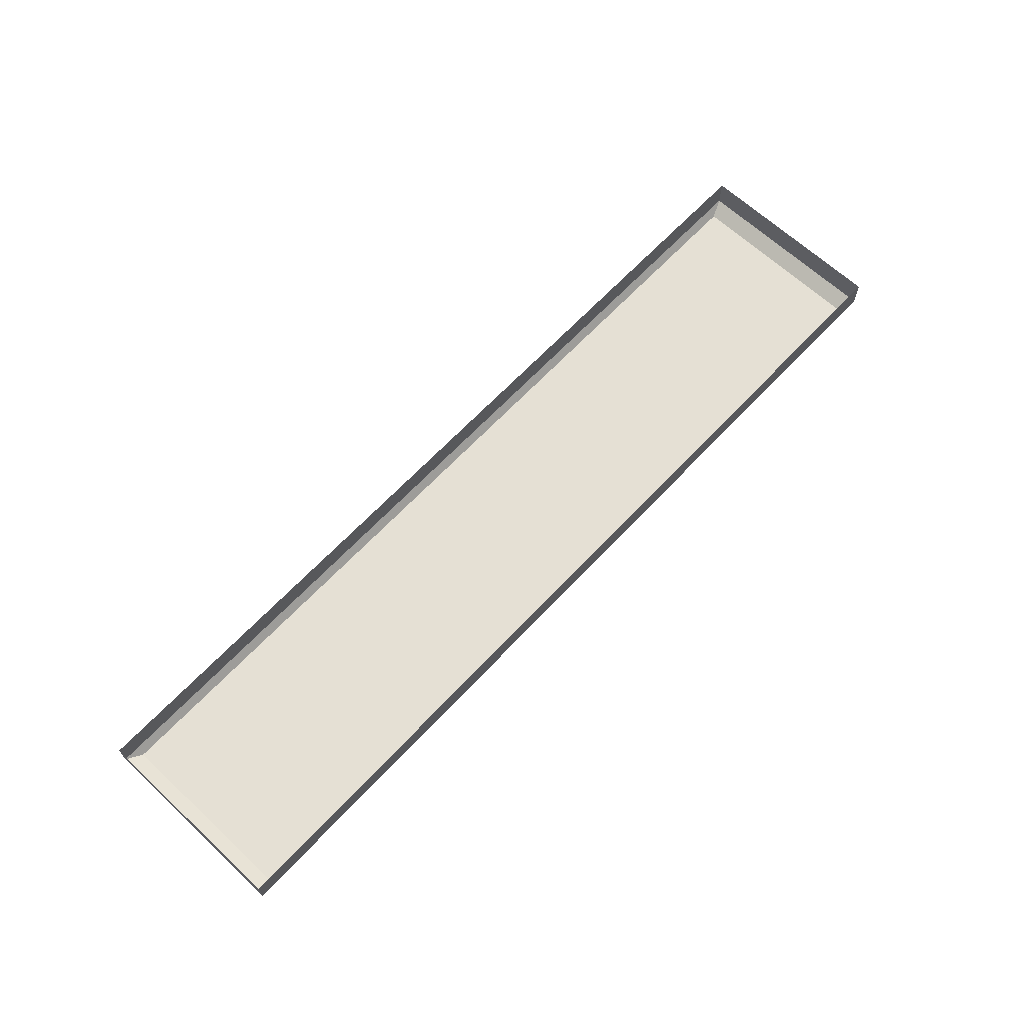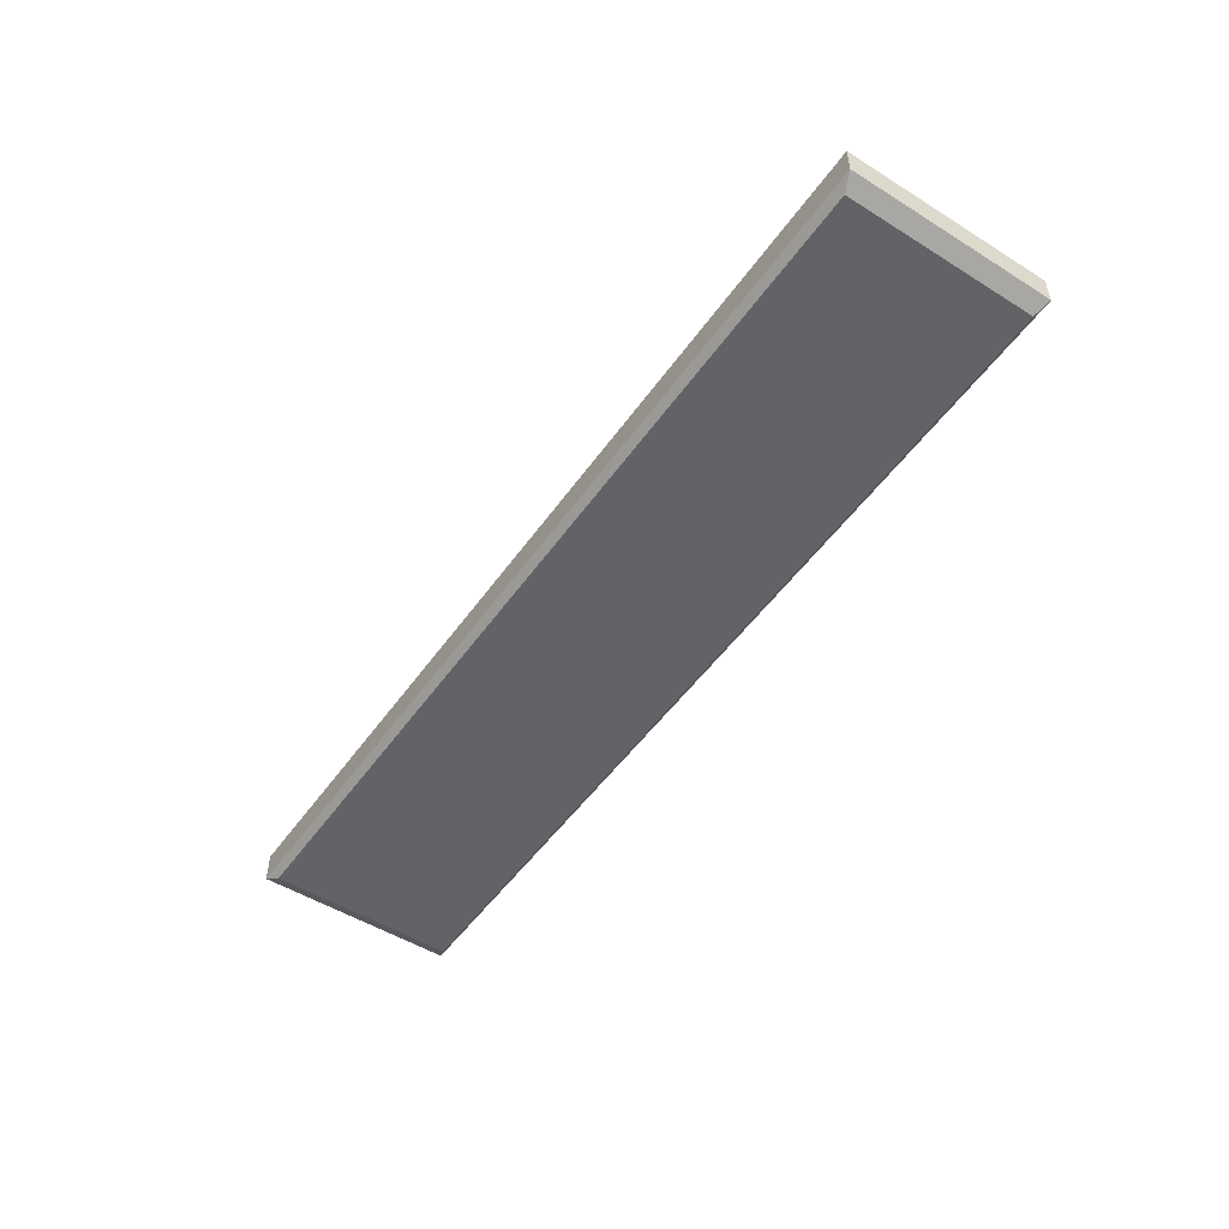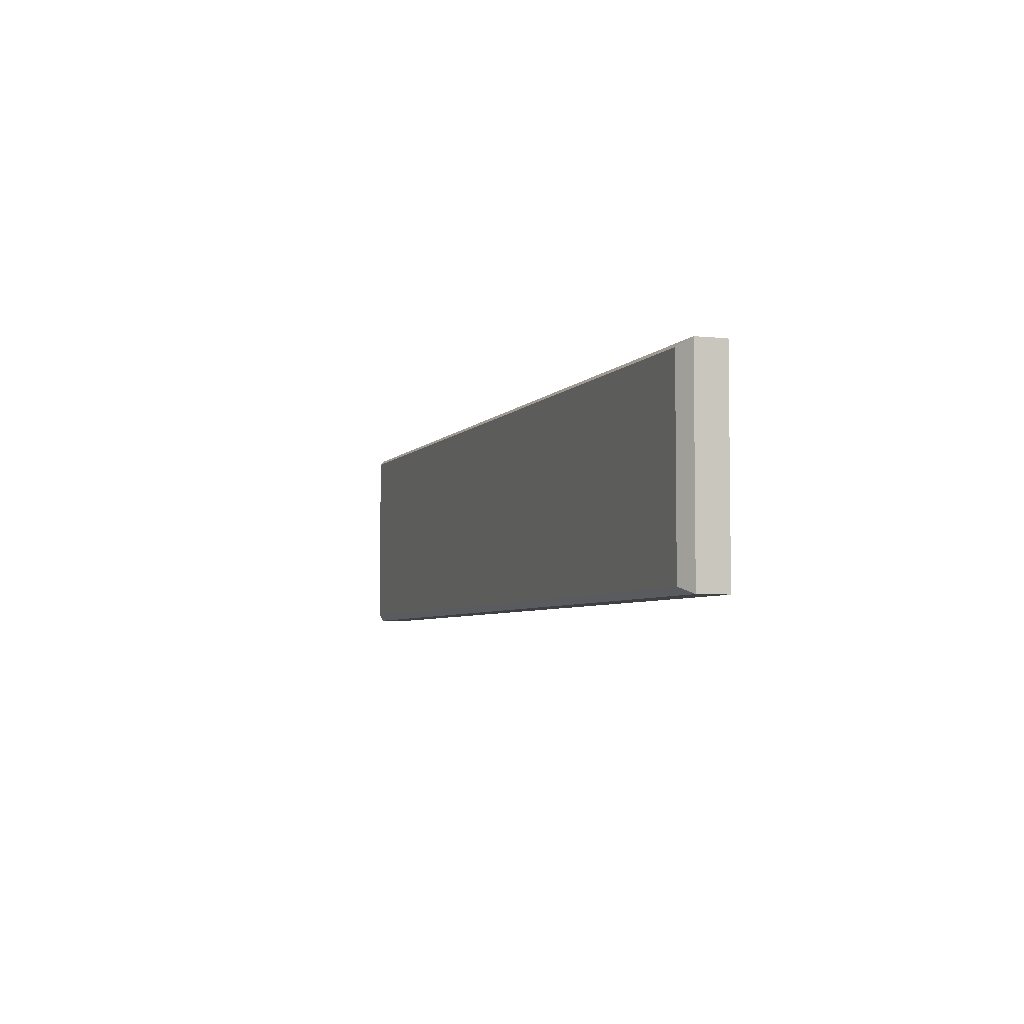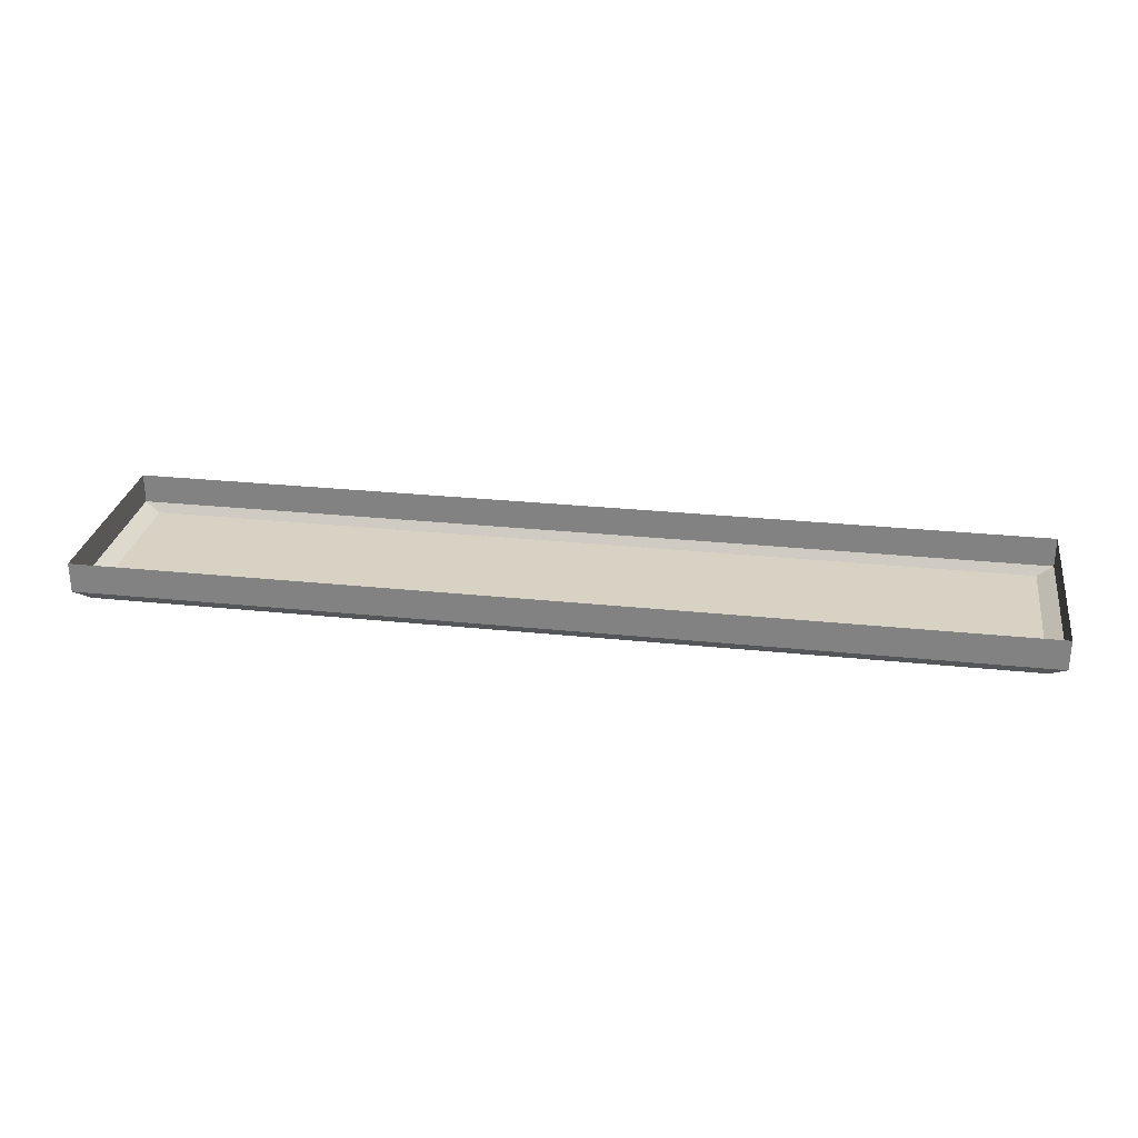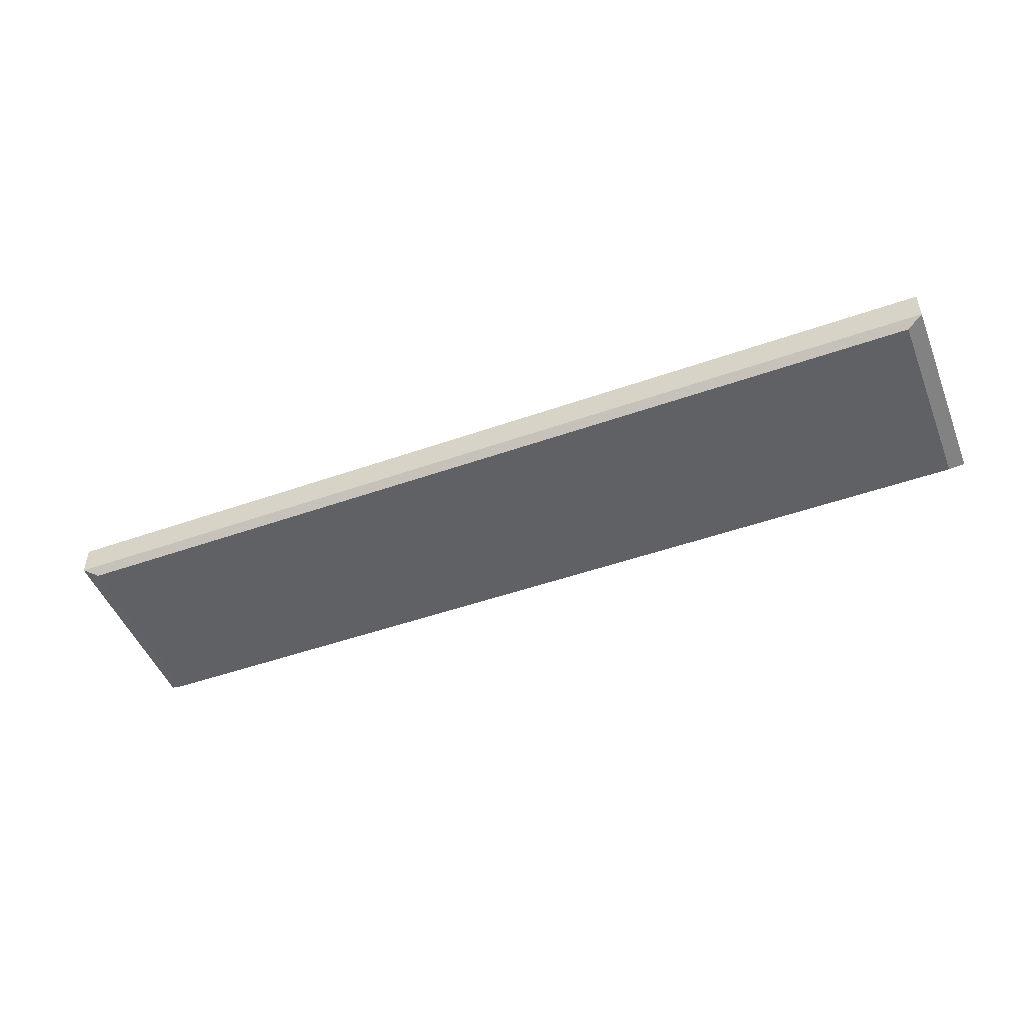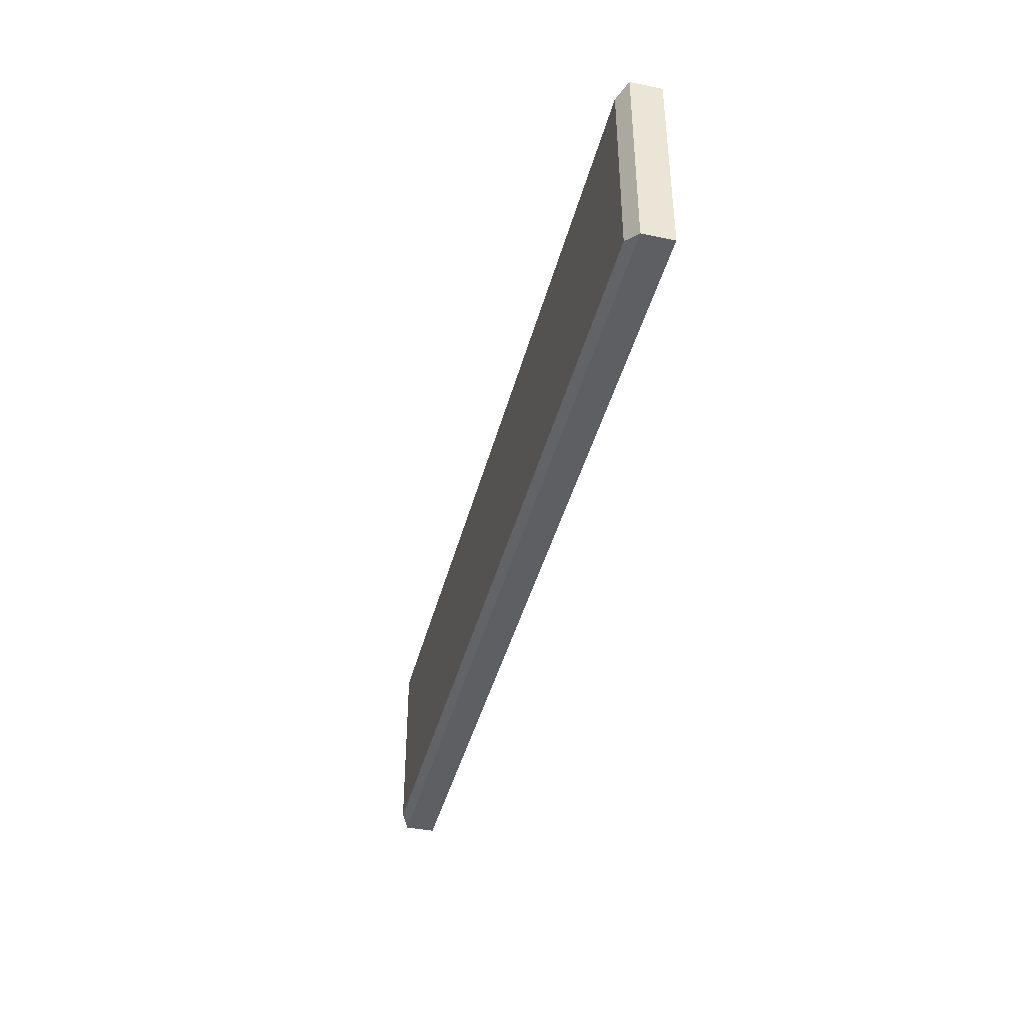
<metadata>
{"format":"obj","ext":"obj","renderer":"f3d","projection":"perspective","resolution":1024,"background":"white","views":[{"elev":65.3,"azim":133.1,"up":"+Y"},{"elev":-51.0,"azim":-124.2,"up":"+Y"},{"elev":-4.8,"azim":70.9,"up":"+Z"},{"elev":27.7,"azim":-170.9,"up":"+Y"},{"elev":-48.8,"azim":21.4,"up":"+Y"},{"elev":-41.0,"azim":76.0,"up":"+Z"}]}
</metadata>
<code>
o DrwermeshSideTableDrawer_302_1_2_2_GeomSubset_1
v -0.4856 -0.2485 -0.06456
v -0.4856 -0.2612 -0.06456
v -0.4856 -0.2612 -0.339
v -0.4856 -0.2485 -0.339
v 0.4856 -0.2485 -0.339
v 0.4856 -0.2612 -0.339
v 0.4856 -0.2612 -0.06456
v 0.4856 -0.2485 -0.06456
v 0.4332 -0.2633 -0.317
v -0.4332 -0.2633 -0.317
v -0.4332 -0.2633 -0.08652
v 0.4332 -0.2633 -0.08652
v 0.4751 -0.2485 -0.05908
v 0.4751 -0.2612 -0.05908
v -0.4751 -0.2612 -0.05908
v -0.4751 -0.2485 -0.05908
v 0.4257 -0.03714 -0.07389
v 0.4257 -0.03714 -0.3134
v -0.4257 -0.03714 -0.3134
v -0.4257 -0.03714 -0.07389
v -0.4751 -0.2485 -0.3445
v -0.4751 -0.2612 -0.3445
v 0.4751 -0.2612 -0.3445
v 0.4751 -0.2485 -0.3445
v -0.4751 -0.2429 -0.06456
v 0.4751 -0.2429 -0.06456
v -0.4751 -0.2429 -0.339
v 0.4751 -0.2429 -0.339
v 0.4751 -0.2668 -0.06456
v -0.4751 -0.2668 -0.06456
v -0.4751 -0.2668 -0.339
v 0.4751 -0.2668 -0.339
v 0.4573 -0.2429 -0.07389
v -0.4573 -0.2429 -0.07389
v 0.4573 -0.2429 -0.3297
v -0.4573 -0.2429 -0.3297
v 0.4573 -0.02015 -0.3297
v 0.4573 -0.02015 -0.07389
v -0.4573 -0.02015 -0.07389
v -0.4573 -0.02015 -0.3297
v -0.4257 -0.2259 -0.3134
v -0.4257 -0.2259 -0.07389
v 0.4257 -0.2259 -0.07389
v 0.4257 -0.2259 -0.3134
v -0.4462 -0.2668 -0.07969
v 0.4462 -0.2668 -0.07969
v -0.4462 -0.2668 -0.3239
v 0.4462 -0.2668 -0.3239
v -0.4397 -0.2668 -0.08311
v 0.4397 -0.2668 -0.08311
v -0.4397 -0.2668 -0.3204
v 0.4397 -0.2668 -0.3204
v -0.07827 -0.2657 -0.277
v -0.07827 -0.2675 -0.277
v -0.07827 -0.2675 -0.311
v -0.07827 -0.2657 -0.311
v -0.07827 -0.2624 -0.277
v -0.07827 -0.2624 -0.311
v 0.07827 -0.2675 -0.311
v 0.07827 -0.2657 -0.311
v 0.07827 -0.2624 -0.311
v 0.07827 -0.2675 -0.277
v 0.07827 -0.2657 -0.277
v 0.07827 -0.2624 -0.277
v 0.07556 -0.2689 -0.3099
v -0.07556 -0.2689 -0.3099
v -0.07556 -0.2689 -0.2781
v 0.07556 -0.2689 -0.2781
f 53 55 54
f 53 56 55
f 57 56 53
f 57 58 56
f 56 59 55
f 56 60 59
f 58 60 56
f 58 61 60
f 60 62 59
f 60 63 62
f 61 63 60
f 61 64 63
f 65 67 66
f 65 68 67
f 64 53 63
f 64 57 53
f 63 53 54
f 63 54 62
f 67 62 54
f 67 68 62
f 66 54 55
f 66 67 54
f 65 55 59
f 65 66 55
f 68 59 62
f 68 65 59

</code>
